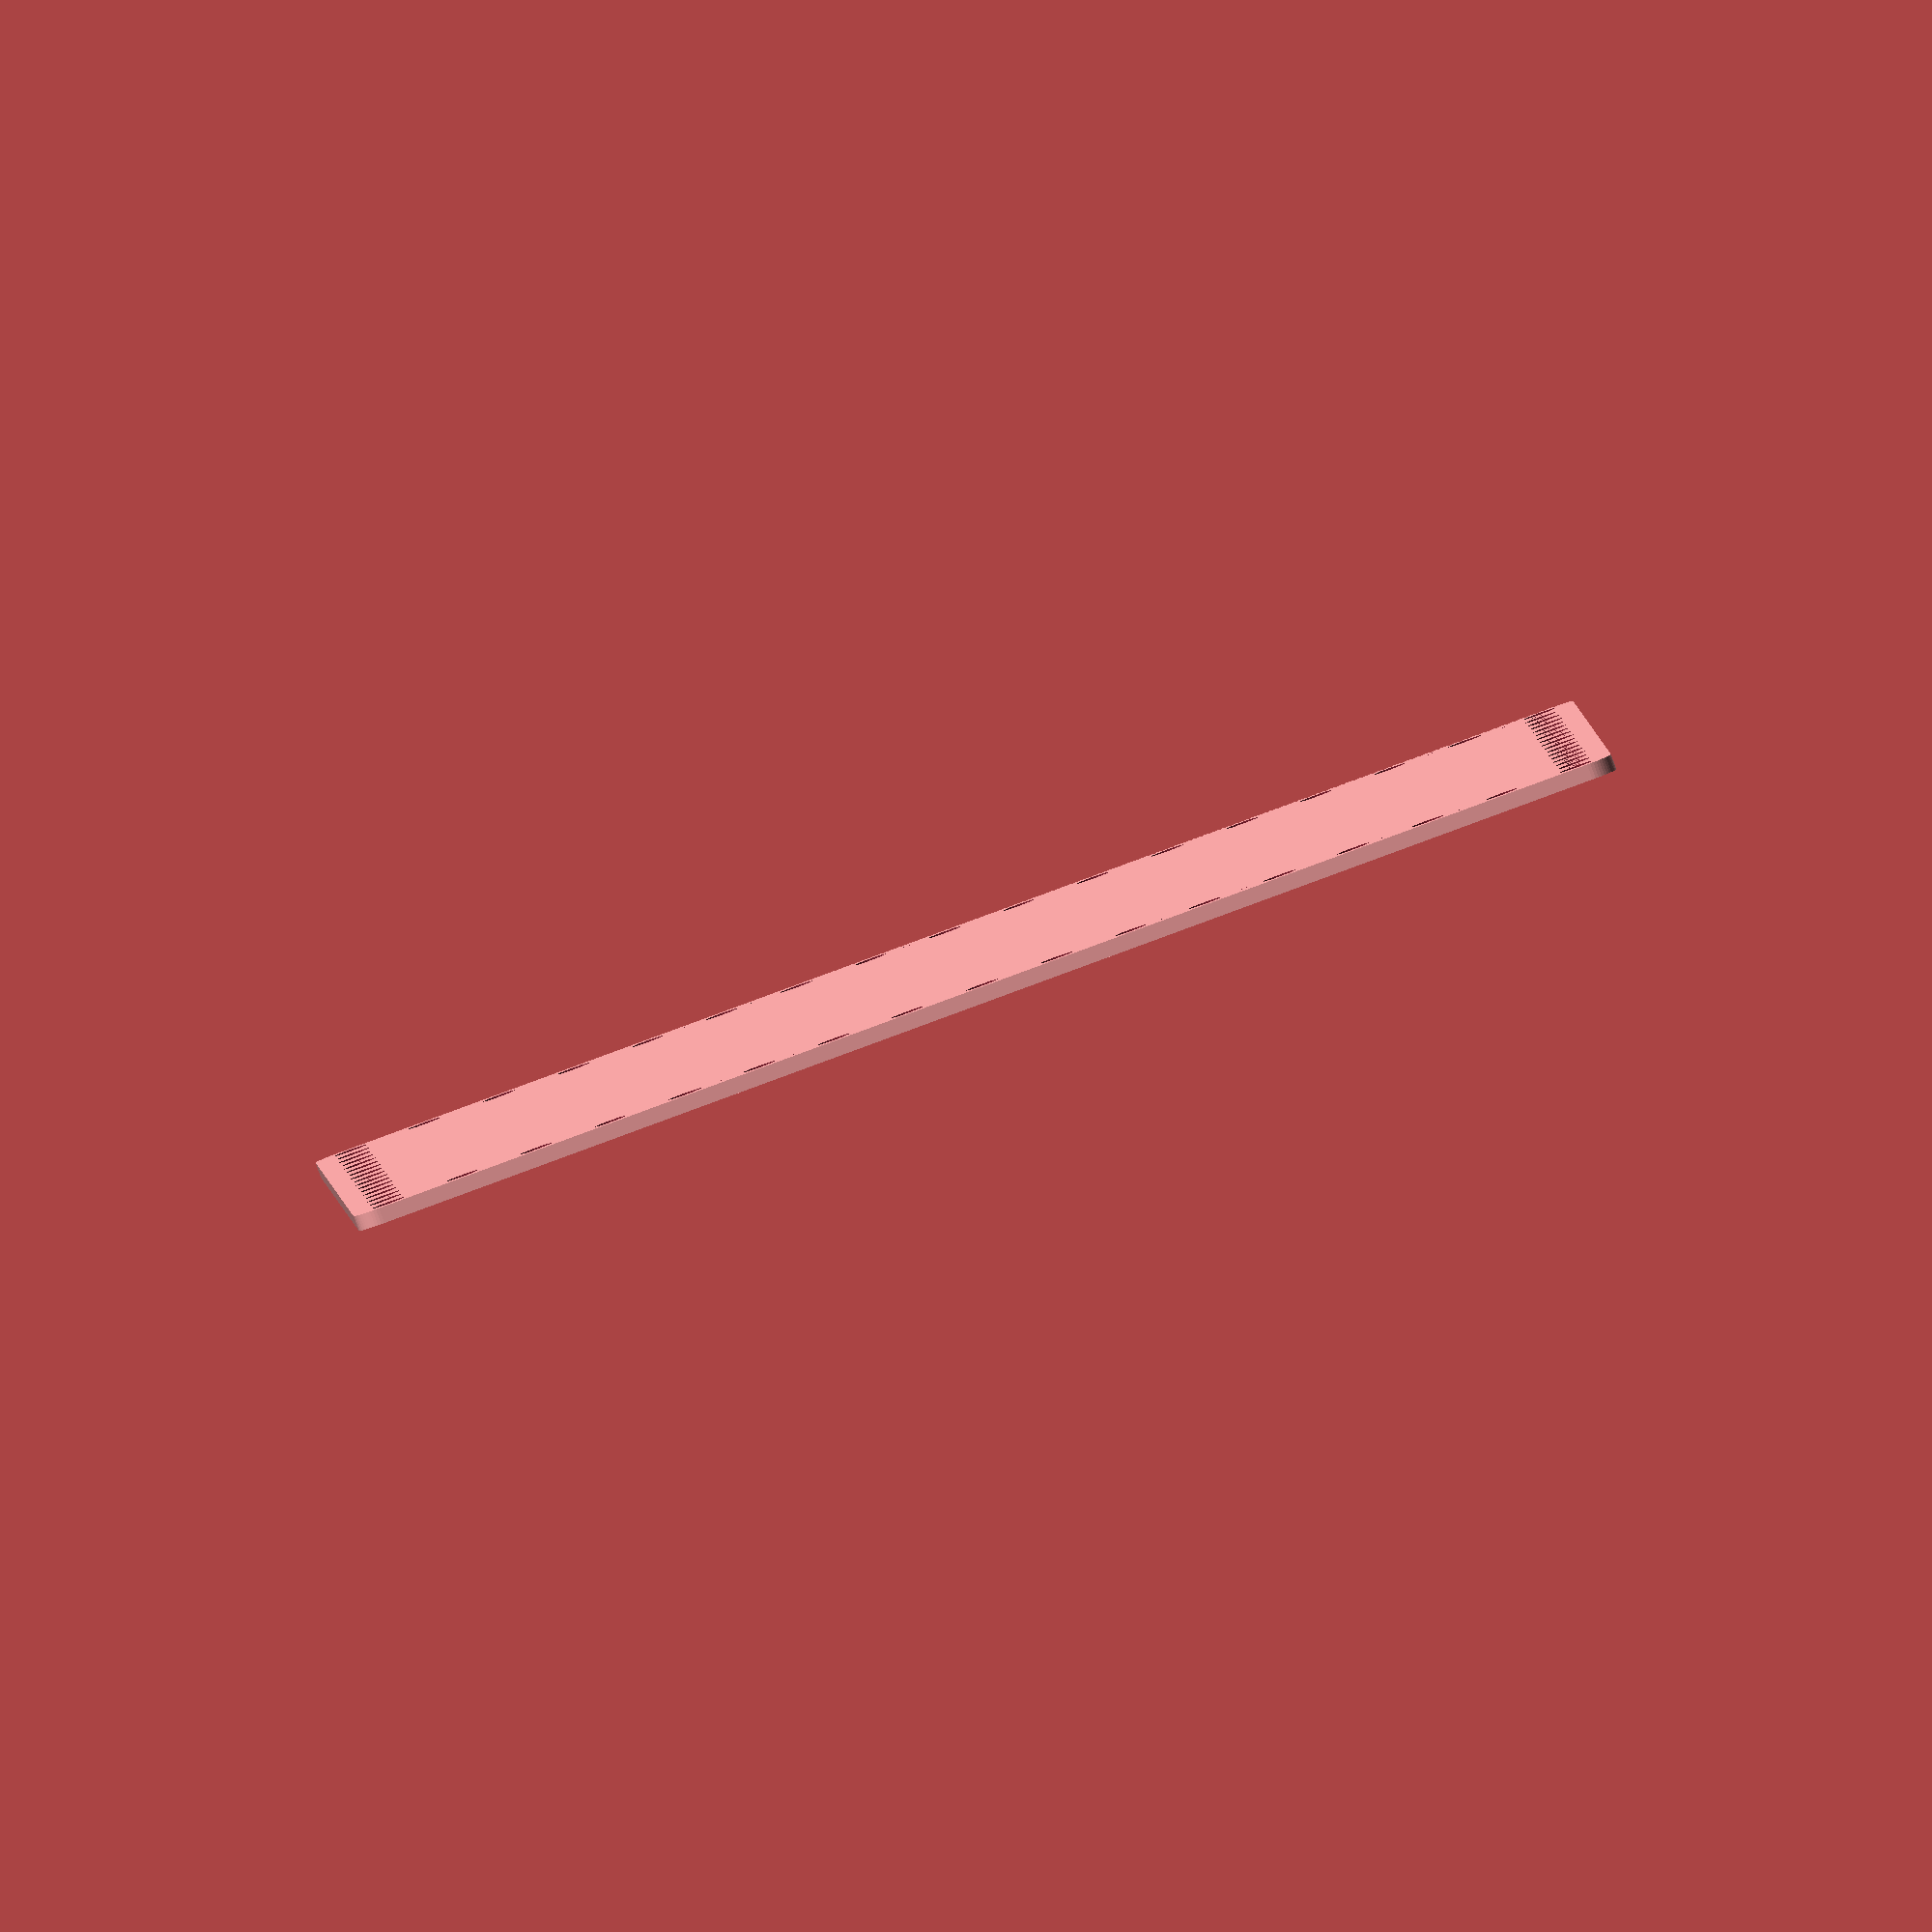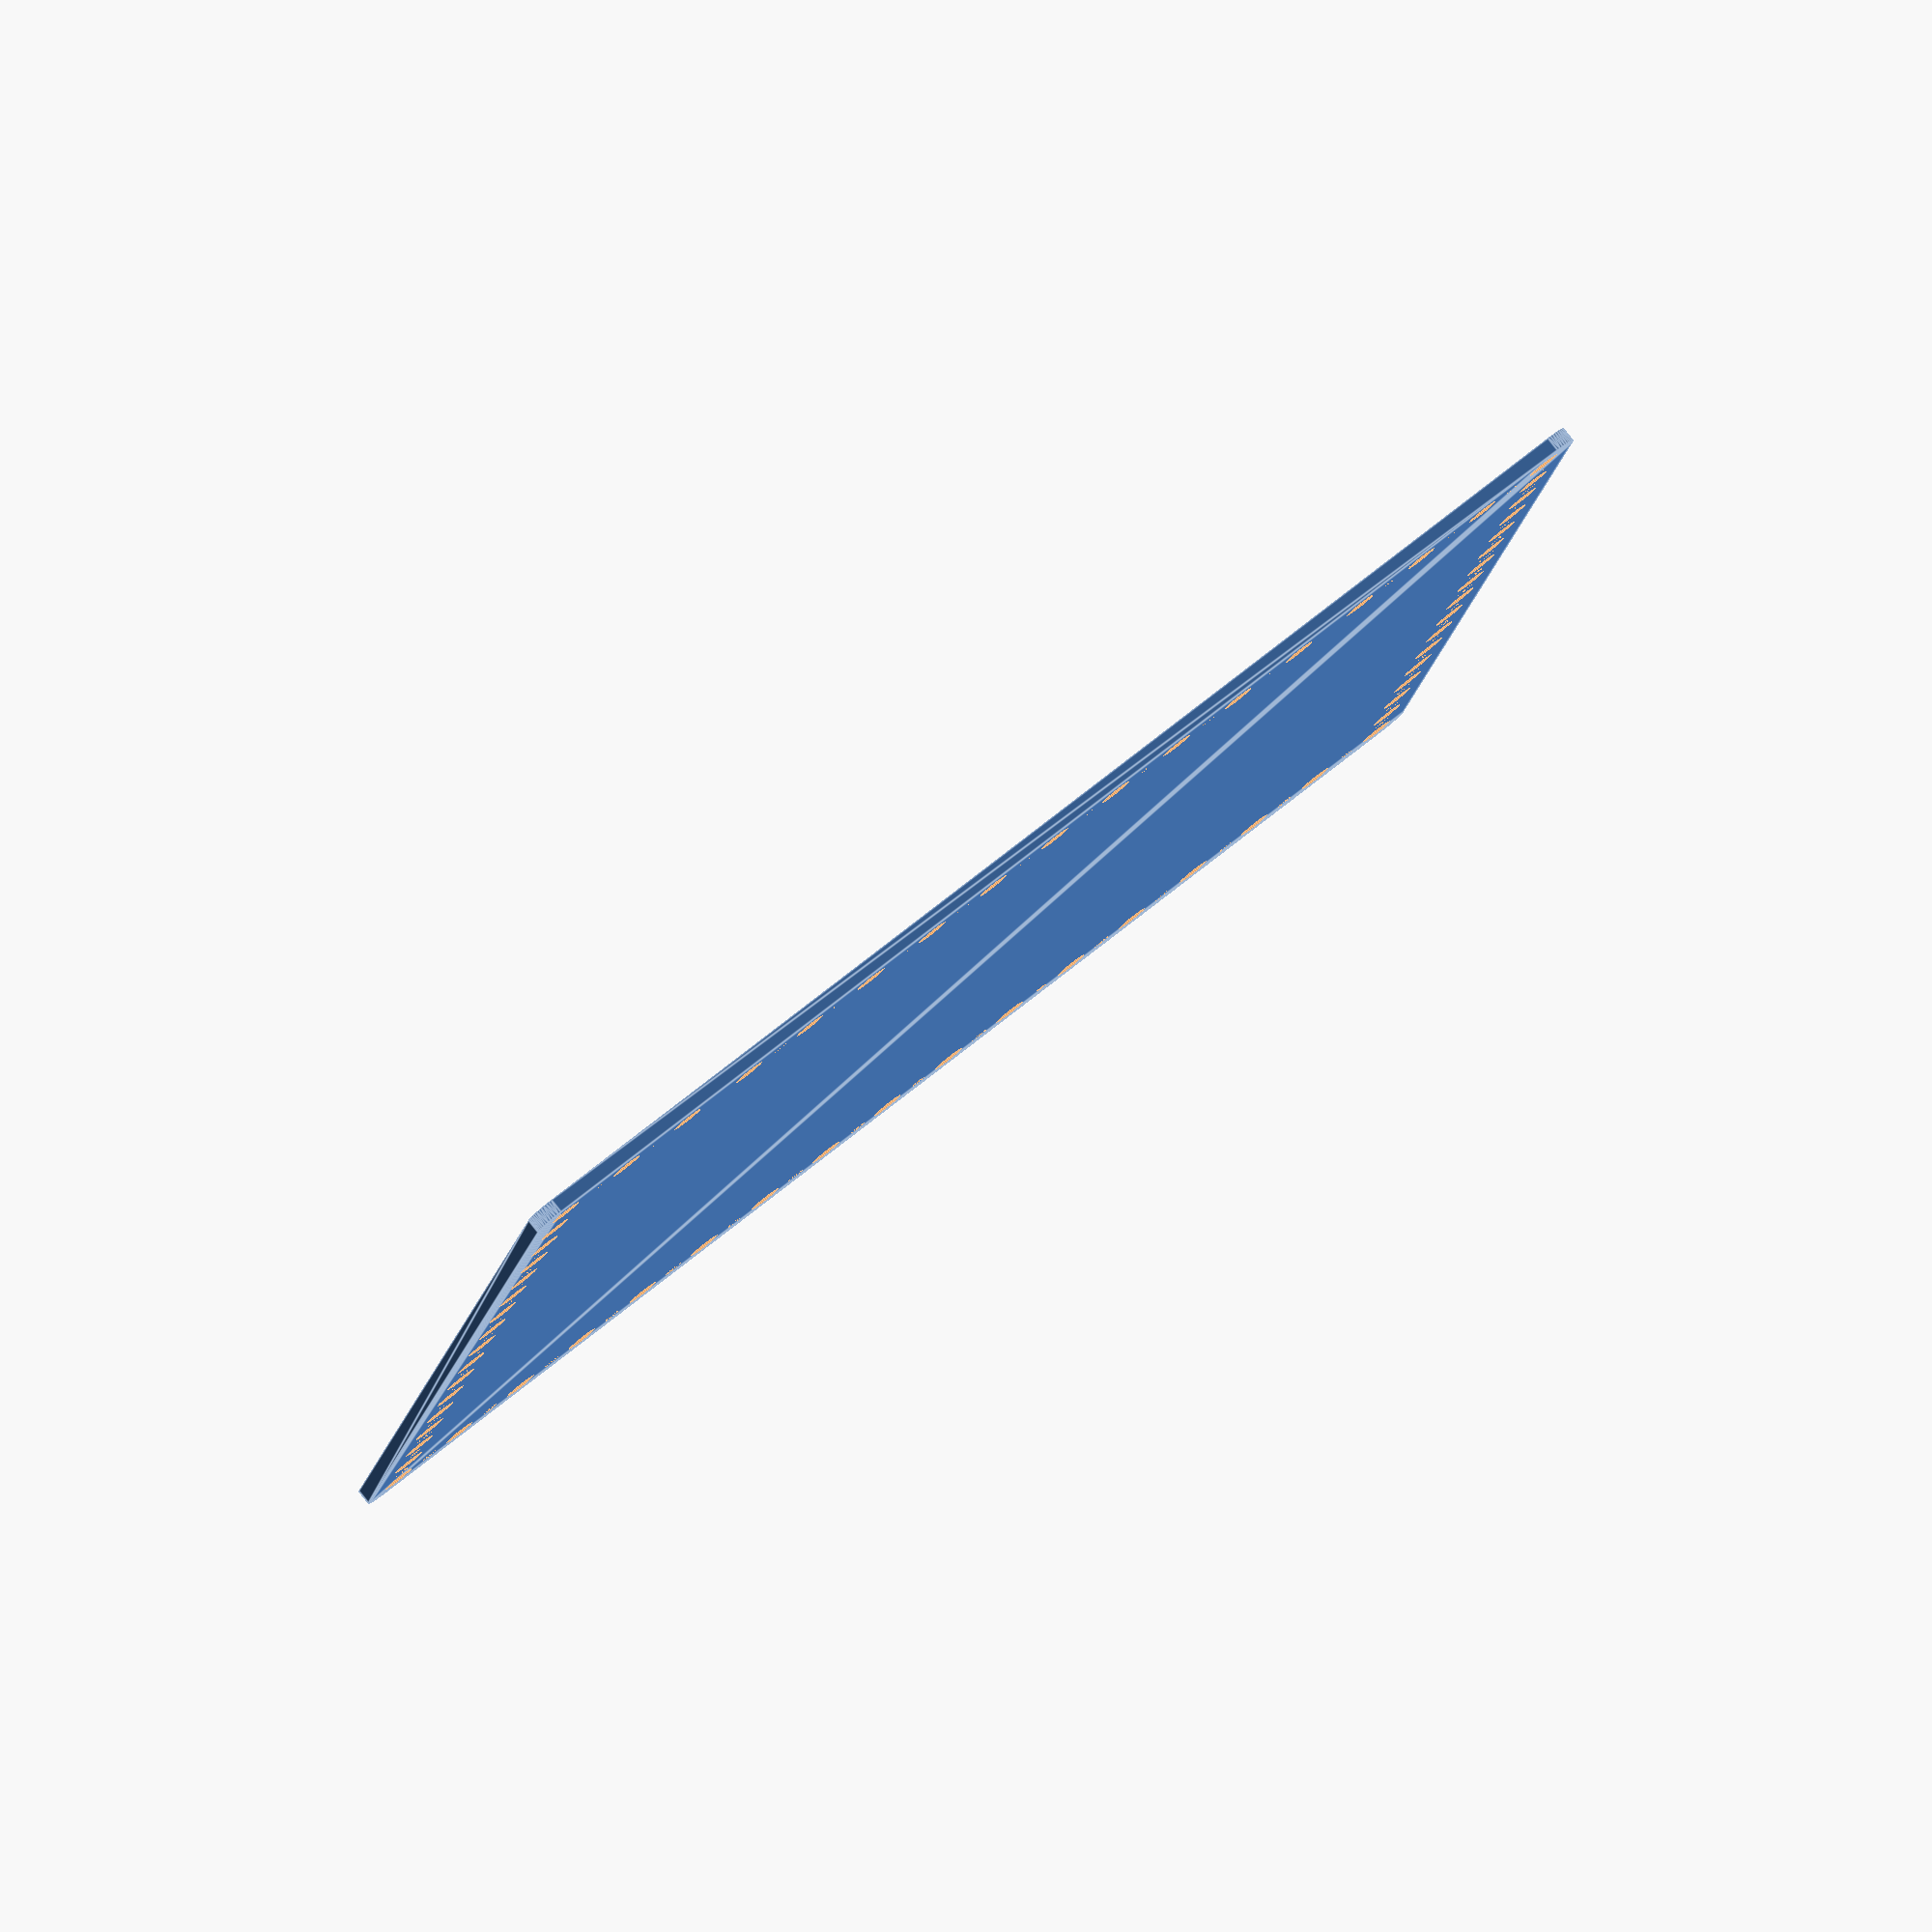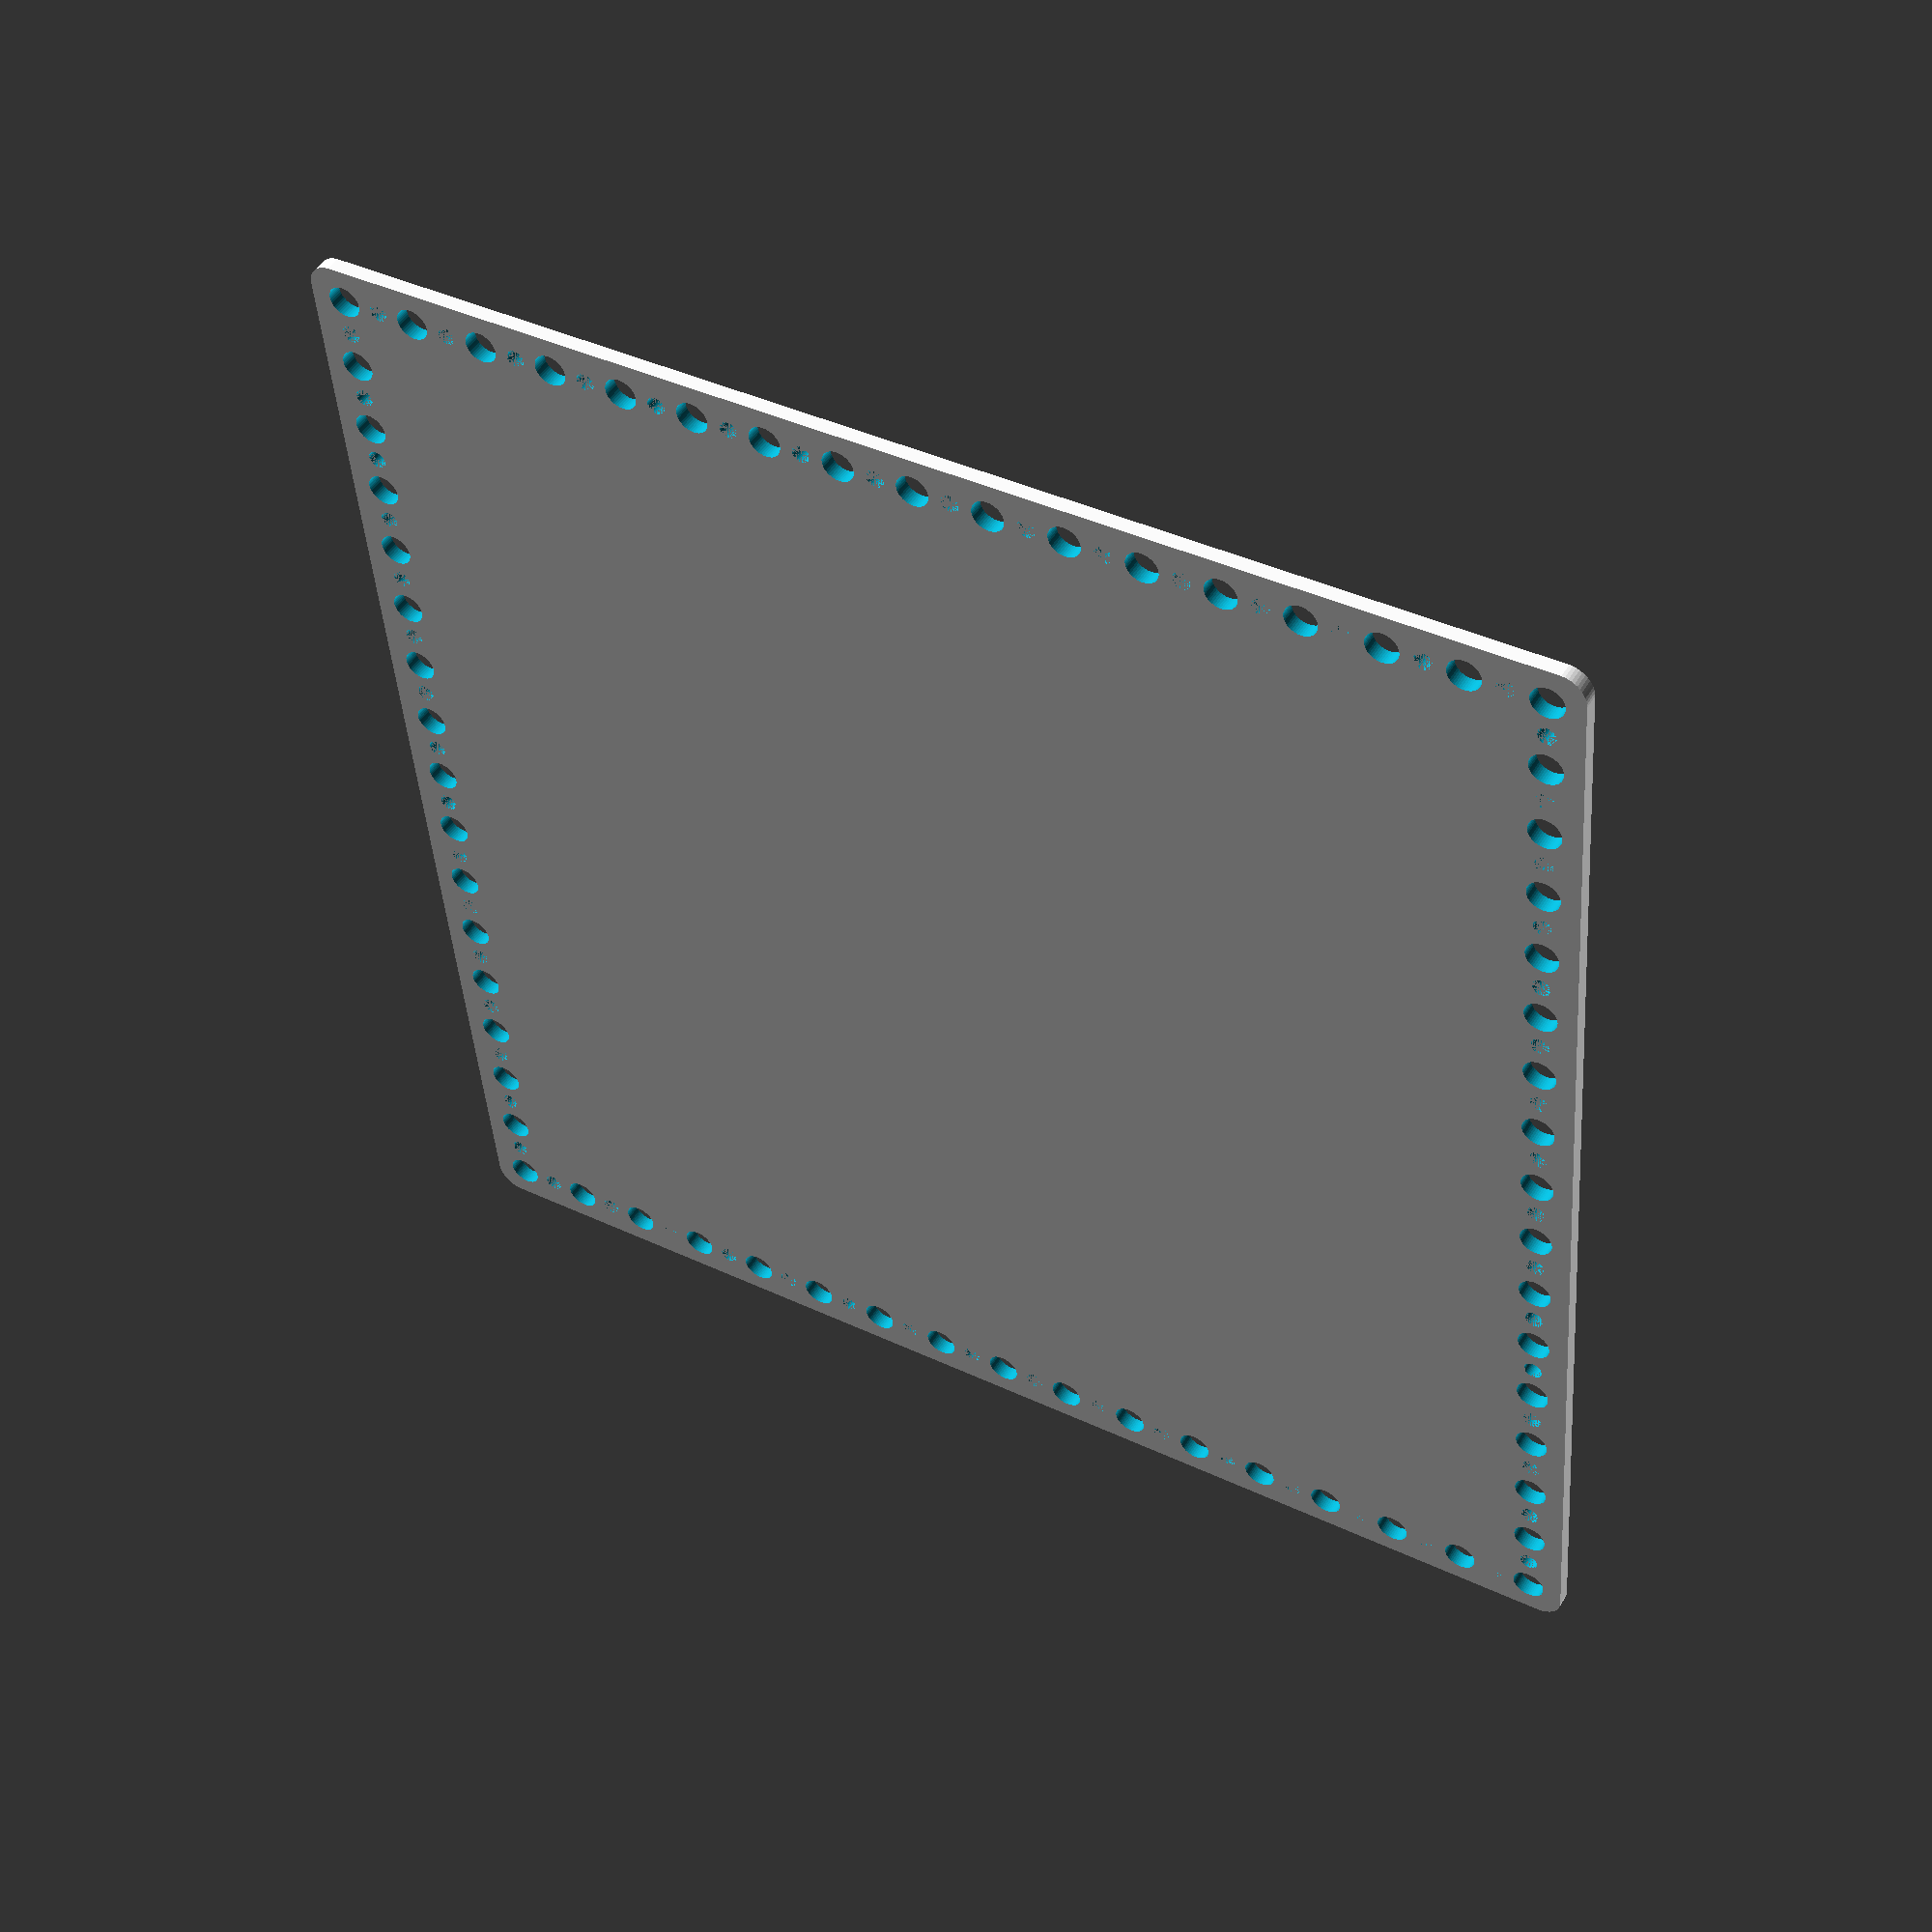
<openscad>
$fn = 50;


difference() {
	union() {
		hull() {
			translate(v = [-122.0000000000, 122.0000000000, 0]) {
				cylinder(h = 3, r = 5);
			}
			translate(v = [122.0000000000, 122.0000000000, 0]) {
				cylinder(h = 3, r = 5);
			}
			translate(v = [-122.0000000000, -122.0000000000, 0]) {
				cylinder(h = 3, r = 5);
			}
			translate(v = [122.0000000000, -122.0000000000, 0]) {
				cylinder(h = 3, r = 5);
			}
		}
	}
	union() {
		translate(v = [-120.0000000000, -120.0000000000, -100.0000000000]) {
			cylinder(h = 200, r = 3.2500000000);
		}
		translate(v = [-120.0000000000, -105.0000000000, -100.0000000000]) {
			cylinder(h = 200, r = 3.2500000000);
		}
		translate(v = [-120.0000000000, -90.0000000000, -100.0000000000]) {
			cylinder(h = 200, r = 3.2500000000);
		}
		translate(v = [-120.0000000000, -75.0000000000, -100.0000000000]) {
			cylinder(h = 200, r = 3.2500000000);
		}
		translate(v = [-120.0000000000, -60.0000000000, -100.0000000000]) {
			cylinder(h = 200, r = 3.2500000000);
		}
		translate(v = [-120.0000000000, -45.0000000000, -100.0000000000]) {
			cylinder(h = 200, r = 3.2500000000);
		}
		translate(v = [-120.0000000000, -30.0000000000, -100.0000000000]) {
			cylinder(h = 200, r = 3.2500000000);
		}
		translate(v = [-120.0000000000, -15.0000000000, -100.0000000000]) {
			cylinder(h = 200, r = 3.2500000000);
		}
		translate(v = [-120.0000000000, 0.0000000000, -100.0000000000]) {
			cylinder(h = 200, r = 3.2500000000);
		}
		translate(v = [-120.0000000000, 15.0000000000, -100.0000000000]) {
			cylinder(h = 200, r = 3.2500000000);
		}
		translate(v = [-120.0000000000, 30.0000000000, -100.0000000000]) {
			cylinder(h = 200, r = 3.2500000000);
		}
		translate(v = [-120.0000000000, 45.0000000000, -100.0000000000]) {
			cylinder(h = 200, r = 3.2500000000);
		}
		translate(v = [-120.0000000000, 60.0000000000, -100.0000000000]) {
			cylinder(h = 200, r = 3.2500000000);
		}
		translate(v = [-120.0000000000, 75.0000000000, -100.0000000000]) {
			cylinder(h = 200, r = 3.2500000000);
		}
		translate(v = [-120.0000000000, 90.0000000000, -100.0000000000]) {
			cylinder(h = 200, r = 3.2500000000);
		}
		translate(v = [-120.0000000000, 105.0000000000, -100.0000000000]) {
			cylinder(h = 200, r = 3.2500000000);
		}
		translate(v = [-120.0000000000, 120.0000000000, -100.0000000000]) {
			cylinder(h = 200, r = 3.2500000000);
		}
		translate(v = [-105.0000000000, -120.0000000000, -100.0000000000]) {
			cylinder(h = 200, r = 3.2500000000);
		}
		translate(v = [-105.0000000000, 120.0000000000, -100.0000000000]) {
			cylinder(h = 200, r = 3.2500000000);
		}
		translate(v = [-90.0000000000, -120.0000000000, -100.0000000000]) {
			cylinder(h = 200, r = 3.2500000000);
		}
		translate(v = [-90.0000000000, 120.0000000000, -100.0000000000]) {
			cylinder(h = 200, r = 3.2500000000);
		}
		translate(v = [-75.0000000000, -120.0000000000, -100.0000000000]) {
			cylinder(h = 200, r = 3.2500000000);
		}
		translate(v = [-75.0000000000, 120.0000000000, -100.0000000000]) {
			cylinder(h = 200, r = 3.2500000000);
		}
		translate(v = [-60.0000000000, -120.0000000000, -100.0000000000]) {
			cylinder(h = 200, r = 3.2500000000);
		}
		translate(v = [-60.0000000000, 120.0000000000, -100.0000000000]) {
			cylinder(h = 200, r = 3.2500000000);
		}
		translate(v = [-45.0000000000, -120.0000000000, -100.0000000000]) {
			cylinder(h = 200, r = 3.2500000000);
		}
		translate(v = [-45.0000000000, 120.0000000000, -100.0000000000]) {
			cylinder(h = 200, r = 3.2500000000);
		}
		translate(v = [-30.0000000000, -120.0000000000, -100.0000000000]) {
			cylinder(h = 200, r = 3.2500000000);
		}
		translate(v = [-30.0000000000, 120.0000000000, -100.0000000000]) {
			cylinder(h = 200, r = 3.2500000000);
		}
		translate(v = [-15.0000000000, -120.0000000000, -100.0000000000]) {
			cylinder(h = 200, r = 3.2500000000);
		}
		translate(v = [-15.0000000000, 120.0000000000, -100.0000000000]) {
			cylinder(h = 200, r = 3.2500000000);
		}
		translate(v = [0.0000000000, -120.0000000000, -100.0000000000]) {
			cylinder(h = 200, r = 3.2500000000);
		}
		translate(v = [0.0000000000, 120.0000000000, -100.0000000000]) {
			cylinder(h = 200, r = 3.2500000000);
		}
		translate(v = [15.0000000000, -120.0000000000, -100.0000000000]) {
			cylinder(h = 200, r = 3.2500000000);
		}
		translate(v = [15.0000000000, 120.0000000000, -100.0000000000]) {
			cylinder(h = 200, r = 3.2500000000);
		}
		translate(v = [30.0000000000, -120.0000000000, -100.0000000000]) {
			cylinder(h = 200, r = 3.2500000000);
		}
		translate(v = [30.0000000000, 120.0000000000, -100.0000000000]) {
			cylinder(h = 200, r = 3.2500000000);
		}
		translate(v = [45.0000000000, -120.0000000000, -100.0000000000]) {
			cylinder(h = 200, r = 3.2500000000);
		}
		translate(v = [45.0000000000, 120.0000000000, -100.0000000000]) {
			cylinder(h = 200, r = 3.2500000000);
		}
		translate(v = [60.0000000000, -120.0000000000, -100.0000000000]) {
			cylinder(h = 200, r = 3.2500000000);
		}
		translate(v = [60.0000000000, 120.0000000000, -100.0000000000]) {
			cylinder(h = 200, r = 3.2500000000);
		}
		translate(v = [75.0000000000, -120.0000000000, -100.0000000000]) {
			cylinder(h = 200, r = 3.2500000000);
		}
		translate(v = [75.0000000000, 120.0000000000, -100.0000000000]) {
			cylinder(h = 200, r = 3.2500000000);
		}
		translate(v = [90.0000000000, -120.0000000000, -100.0000000000]) {
			cylinder(h = 200, r = 3.2500000000);
		}
		translate(v = [90.0000000000, 120.0000000000, -100.0000000000]) {
			cylinder(h = 200, r = 3.2500000000);
		}
		translate(v = [105.0000000000, -120.0000000000, -100.0000000000]) {
			cylinder(h = 200, r = 3.2500000000);
		}
		translate(v = [105.0000000000, 120.0000000000, -100.0000000000]) {
			cylinder(h = 200, r = 3.2500000000);
		}
		translate(v = [120.0000000000, -120.0000000000, -100.0000000000]) {
			cylinder(h = 200, r = 3.2500000000);
		}
		translate(v = [120.0000000000, -105.0000000000, -100.0000000000]) {
			cylinder(h = 200, r = 3.2500000000);
		}
		translate(v = [120.0000000000, -90.0000000000, -100.0000000000]) {
			cylinder(h = 200, r = 3.2500000000);
		}
		translate(v = [120.0000000000, -75.0000000000, -100.0000000000]) {
			cylinder(h = 200, r = 3.2500000000);
		}
		translate(v = [120.0000000000, -60.0000000000, -100.0000000000]) {
			cylinder(h = 200, r = 3.2500000000);
		}
		translate(v = [120.0000000000, -45.0000000000, -100.0000000000]) {
			cylinder(h = 200, r = 3.2500000000);
		}
		translate(v = [120.0000000000, -30.0000000000, -100.0000000000]) {
			cylinder(h = 200, r = 3.2500000000);
		}
		translate(v = [120.0000000000, -15.0000000000, -100.0000000000]) {
			cylinder(h = 200, r = 3.2500000000);
		}
		translate(v = [120.0000000000, 0.0000000000, -100.0000000000]) {
			cylinder(h = 200, r = 3.2500000000);
		}
		translate(v = [120.0000000000, 15.0000000000, -100.0000000000]) {
			cylinder(h = 200, r = 3.2500000000);
		}
		translate(v = [120.0000000000, 30.0000000000, -100.0000000000]) {
			cylinder(h = 200, r = 3.2500000000);
		}
		translate(v = [120.0000000000, 45.0000000000, -100.0000000000]) {
			cylinder(h = 200, r = 3.2500000000);
		}
		translate(v = [120.0000000000, 60.0000000000, -100.0000000000]) {
			cylinder(h = 200, r = 3.2500000000);
		}
		translate(v = [120.0000000000, 75.0000000000, -100.0000000000]) {
			cylinder(h = 200, r = 3.2500000000);
		}
		translate(v = [120.0000000000, 90.0000000000, -100.0000000000]) {
			cylinder(h = 200, r = 3.2500000000);
		}
		translate(v = [120.0000000000, 105.0000000000, -100.0000000000]) {
			cylinder(h = 200, r = 3.2500000000);
		}
		translate(v = [120.0000000000, 120.0000000000, -100.0000000000]) {
			cylinder(h = 200, r = 3.2500000000);
		}
		translate(v = [-120.0000000000, -120.0000000000, 0]) {
			cylinder(h = 3, r = 1.8000000000);
		}
		translate(v = [-120.0000000000, -112.5000000000, 0]) {
			cylinder(h = 3, r = 1.8000000000);
		}
		translate(v = [-120.0000000000, -105.0000000000, 0]) {
			cylinder(h = 3, r = 1.8000000000);
		}
		translate(v = [-120.0000000000, -97.5000000000, 0]) {
			cylinder(h = 3, r = 1.8000000000);
		}
		translate(v = [-120.0000000000, -90.0000000000, 0]) {
			cylinder(h = 3, r = 1.8000000000);
		}
		translate(v = [-120.0000000000, -82.5000000000, 0]) {
			cylinder(h = 3, r = 1.8000000000);
		}
		translate(v = [-120.0000000000, -75.0000000000, 0]) {
			cylinder(h = 3, r = 1.8000000000);
		}
		translate(v = [-120.0000000000, -67.5000000000, 0]) {
			cylinder(h = 3, r = 1.8000000000);
		}
		translate(v = [-120.0000000000, -60.0000000000, 0]) {
			cylinder(h = 3, r = 1.8000000000);
		}
		translate(v = [-120.0000000000, -52.5000000000, 0]) {
			cylinder(h = 3, r = 1.8000000000);
		}
		translate(v = [-120.0000000000, -45.0000000000, 0]) {
			cylinder(h = 3, r = 1.8000000000);
		}
		translate(v = [-120.0000000000, -37.5000000000, 0]) {
			cylinder(h = 3, r = 1.8000000000);
		}
		translate(v = [-120.0000000000, -30.0000000000, 0]) {
			cylinder(h = 3, r = 1.8000000000);
		}
		translate(v = [-120.0000000000, -22.5000000000, 0]) {
			cylinder(h = 3, r = 1.8000000000);
		}
		translate(v = [-120.0000000000, -15.0000000000, 0]) {
			cylinder(h = 3, r = 1.8000000000);
		}
		translate(v = [-120.0000000000, -7.5000000000, 0]) {
			cylinder(h = 3, r = 1.8000000000);
		}
		translate(v = [-120.0000000000, 0.0000000000, 0]) {
			cylinder(h = 3, r = 1.8000000000);
		}
		translate(v = [-120.0000000000, 7.5000000000, 0]) {
			cylinder(h = 3, r = 1.8000000000);
		}
		translate(v = [-120.0000000000, 15.0000000000, 0]) {
			cylinder(h = 3, r = 1.8000000000);
		}
		translate(v = [-120.0000000000, 22.5000000000, 0]) {
			cylinder(h = 3, r = 1.8000000000);
		}
		translate(v = [-120.0000000000, 30.0000000000, 0]) {
			cylinder(h = 3, r = 1.8000000000);
		}
		translate(v = [-120.0000000000, 37.5000000000, 0]) {
			cylinder(h = 3, r = 1.8000000000);
		}
		translate(v = [-120.0000000000, 45.0000000000, 0]) {
			cylinder(h = 3, r = 1.8000000000);
		}
		translate(v = [-120.0000000000, 52.5000000000, 0]) {
			cylinder(h = 3, r = 1.8000000000);
		}
		translate(v = [-120.0000000000, 60.0000000000, 0]) {
			cylinder(h = 3, r = 1.8000000000);
		}
		translate(v = [-120.0000000000, 67.5000000000, 0]) {
			cylinder(h = 3, r = 1.8000000000);
		}
		translate(v = [-120.0000000000, 75.0000000000, 0]) {
			cylinder(h = 3, r = 1.8000000000);
		}
		translate(v = [-120.0000000000, 82.5000000000, 0]) {
			cylinder(h = 3, r = 1.8000000000);
		}
		translate(v = [-120.0000000000, 90.0000000000, 0]) {
			cylinder(h = 3, r = 1.8000000000);
		}
		translate(v = [-120.0000000000, 97.5000000000, 0]) {
			cylinder(h = 3, r = 1.8000000000);
		}
		translate(v = [-120.0000000000, 105.0000000000, 0]) {
			cylinder(h = 3, r = 1.8000000000);
		}
		translate(v = [-120.0000000000, 112.5000000000, 0]) {
			cylinder(h = 3, r = 1.8000000000);
		}
		translate(v = [-120.0000000000, 120.0000000000, 0]) {
			cylinder(h = 3, r = 1.8000000000);
		}
		translate(v = [-112.5000000000, -120.0000000000, 0]) {
			cylinder(h = 3, r = 1.8000000000);
		}
		translate(v = [-112.5000000000, 120.0000000000, 0]) {
			cylinder(h = 3, r = 1.8000000000);
		}
		translate(v = [-105.0000000000, -120.0000000000, 0]) {
			cylinder(h = 3, r = 1.8000000000);
		}
		translate(v = [-105.0000000000, 120.0000000000, 0]) {
			cylinder(h = 3, r = 1.8000000000);
		}
		translate(v = [-97.5000000000, -120.0000000000, 0]) {
			cylinder(h = 3, r = 1.8000000000);
		}
		translate(v = [-97.5000000000, 120.0000000000, 0]) {
			cylinder(h = 3, r = 1.8000000000);
		}
		translate(v = [-90.0000000000, -120.0000000000, 0]) {
			cylinder(h = 3, r = 1.8000000000);
		}
		translate(v = [-90.0000000000, 120.0000000000, 0]) {
			cylinder(h = 3, r = 1.8000000000);
		}
		translate(v = [-82.5000000000, -120.0000000000, 0]) {
			cylinder(h = 3, r = 1.8000000000);
		}
		translate(v = [-82.5000000000, 120.0000000000, 0]) {
			cylinder(h = 3, r = 1.8000000000);
		}
		translate(v = [-75.0000000000, -120.0000000000, 0]) {
			cylinder(h = 3, r = 1.8000000000);
		}
		translate(v = [-75.0000000000, 120.0000000000, 0]) {
			cylinder(h = 3, r = 1.8000000000);
		}
		translate(v = [-67.5000000000, -120.0000000000, 0]) {
			cylinder(h = 3, r = 1.8000000000);
		}
		translate(v = [-67.5000000000, 120.0000000000, 0]) {
			cylinder(h = 3, r = 1.8000000000);
		}
		translate(v = [-60.0000000000, -120.0000000000, 0]) {
			cylinder(h = 3, r = 1.8000000000);
		}
		translate(v = [-60.0000000000, 120.0000000000, 0]) {
			cylinder(h = 3, r = 1.8000000000);
		}
		translate(v = [-52.5000000000, -120.0000000000, 0]) {
			cylinder(h = 3, r = 1.8000000000);
		}
		translate(v = [-52.5000000000, 120.0000000000, 0]) {
			cylinder(h = 3, r = 1.8000000000);
		}
		translate(v = [-45.0000000000, -120.0000000000, 0]) {
			cylinder(h = 3, r = 1.8000000000);
		}
		translate(v = [-45.0000000000, 120.0000000000, 0]) {
			cylinder(h = 3, r = 1.8000000000);
		}
		translate(v = [-37.5000000000, -120.0000000000, 0]) {
			cylinder(h = 3, r = 1.8000000000);
		}
		translate(v = [-37.5000000000, 120.0000000000, 0]) {
			cylinder(h = 3, r = 1.8000000000);
		}
		translate(v = [-30.0000000000, -120.0000000000, 0]) {
			cylinder(h = 3, r = 1.8000000000);
		}
		translate(v = [-30.0000000000, 120.0000000000, 0]) {
			cylinder(h = 3, r = 1.8000000000);
		}
		translate(v = [-22.5000000000, -120.0000000000, 0]) {
			cylinder(h = 3, r = 1.8000000000);
		}
		translate(v = [-22.5000000000, 120.0000000000, 0]) {
			cylinder(h = 3, r = 1.8000000000);
		}
		translate(v = [-15.0000000000, -120.0000000000, 0]) {
			cylinder(h = 3, r = 1.8000000000);
		}
		translate(v = [-15.0000000000, 120.0000000000, 0]) {
			cylinder(h = 3, r = 1.8000000000);
		}
		translate(v = [-7.5000000000, -120.0000000000, 0]) {
			cylinder(h = 3, r = 1.8000000000);
		}
		translate(v = [-7.5000000000, 120.0000000000, 0]) {
			cylinder(h = 3, r = 1.8000000000);
		}
		translate(v = [0.0000000000, -120.0000000000, 0]) {
			cylinder(h = 3, r = 1.8000000000);
		}
		translate(v = [0.0000000000, 120.0000000000, 0]) {
			cylinder(h = 3, r = 1.8000000000);
		}
		translate(v = [7.5000000000, -120.0000000000, 0]) {
			cylinder(h = 3, r = 1.8000000000);
		}
		translate(v = [7.5000000000, 120.0000000000, 0]) {
			cylinder(h = 3, r = 1.8000000000);
		}
		translate(v = [15.0000000000, -120.0000000000, 0]) {
			cylinder(h = 3, r = 1.8000000000);
		}
		translate(v = [15.0000000000, 120.0000000000, 0]) {
			cylinder(h = 3, r = 1.8000000000);
		}
		translate(v = [22.5000000000, -120.0000000000, 0]) {
			cylinder(h = 3, r = 1.8000000000);
		}
		translate(v = [22.5000000000, 120.0000000000, 0]) {
			cylinder(h = 3, r = 1.8000000000);
		}
		translate(v = [30.0000000000, -120.0000000000, 0]) {
			cylinder(h = 3, r = 1.8000000000);
		}
		translate(v = [30.0000000000, 120.0000000000, 0]) {
			cylinder(h = 3, r = 1.8000000000);
		}
		translate(v = [37.5000000000, -120.0000000000, 0]) {
			cylinder(h = 3, r = 1.8000000000);
		}
		translate(v = [37.5000000000, 120.0000000000, 0]) {
			cylinder(h = 3, r = 1.8000000000);
		}
		translate(v = [45.0000000000, -120.0000000000, 0]) {
			cylinder(h = 3, r = 1.8000000000);
		}
		translate(v = [45.0000000000, 120.0000000000, 0]) {
			cylinder(h = 3, r = 1.8000000000);
		}
		translate(v = [52.5000000000, -120.0000000000, 0]) {
			cylinder(h = 3, r = 1.8000000000);
		}
		translate(v = [52.5000000000, 120.0000000000, 0]) {
			cylinder(h = 3, r = 1.8000000000);
		}
		translate(v = [60.0000000000, -120.0000000000, 0]) {
			cylinder(h = 3, r = 1.8000000000);
		}
		translate(v = [60.0000000000, 120.0000000000, 0]) {
			cylinder(h = 3, r = 1.8000000000);
		}
		translate(v = [67.5000000000, -120.0000000000, 0]) {
			cylinder(h = 3, r = 1.8000000000);
		}
		translate(v = [67.5000000000, 120.0000000000, 0]) {
			cylinder(h = 3, r = 1.8000000000);
		}
		translate(v = [75.0000000000, -120.0000000000, 0]) {
			cylinder(h = 3, r = 1.8000000000);
		}
		translate(v = [75.0000000000, 120.0000000000, 0]) {
			cylinder(h = 3, r = 1.8000000000);
		}
		translate(v = [82.5000000000, -120.0000000000, 0]) {
			cylinder(h = 3, r = 1.8000000000);
		}
		translate(v = [82.5000000000, 120.0000000000, 0]) {
			cylinder(h = 3, r = 1.8000000000);
		}
		translate(v = [90.0000000000, -120.0000000000, 0]) {
			cylinder(h = 3, r = 1.8000000000);
		}
		translate(v = [90.0000000000, 120.0000000000, 0]) {
			cylinder(h = 3, r = 1.8000000000);
		}
		translate(v = [97.5000000000, -120.0000000000, 0]) {
			cylinder(h = 3, r = 1.8000000000);
		}
		translate(v = [97.5000000000, 120.0000000000, 0]) {
			cylinder(h = 3, r = 1.8000000000);
		}
		translate(v = [105.0000000000, -120.0000000000, 0]) {
			cylinder(h = 3, r = 1.8000000000);
		}
		translate(v = [105.0000000000, 120.0000000000, 0]) {
			cylinder(h = 3, r = 1.8000000000);
		}
		translate(v = [112.5000000000, -120.0000000000, 0]) {
			cylinder(h = 3, r = 1.8000000000);
		}
		translate(v = [112.5000000000, 120.0000000000, 0]) {
			cylinder(h = 3, r = 1.8000000000);
		}
		translate(v = [120.0000000000, -120.0000000000, 0]) {
			cylinder(h = 3, r = 1.8000000000);
		}
		translate(v = [120.0000000000, -112.5000000000, 0]) {
			cylinder(h = 3, r = 1.8000000000);
		}
		translate(v = [120.0000000000, -105.0000000000, 0]) {
			cylinder(h = 3, r = 1.8000000000);
		}
		translate(v = [120.0000000000, -97.5000000000, 0]) {
			cylinder(h = 3, r = 1.8000000000);
		}
		translate(v = [120.0000000000, -90.0000000000, 0]) {
			cylinder(h = 3, r = 1.8000000000);
		}
		translate(v = [120.0000000000, -82.5000000000, 0]) {
			cylinder(h = 3, r = 1.8000000000);
		}
		translate(v = [120.0000000000, -75.0000000000, 0]) {
			cylinder(h = 3, r = 1.8000000000);
		}
		translate(v = [120.0000000000, -67.5000000000, 0]) {
			cylinder(h = 3, r = 1.8000000000);
		}
		translate(v = [120.0000000000, -60.0000000000, 0]) {
			cylinder(h = 3, r = 1.8000000000);
		}
		translate(v = [120.0000000000, -52.5000000000, 0]) {
			cylinder(h = 3, r = 1.8000000000);
		}
		translate(v = [120.0000000000, -45.0000000000, 0]) {
			cylinder(h = 3, r = 1.8000000000);
		}
		translate(v = [120.0000000000, -37.5000000000, 0]) {
			cylinder(h = 3, r = 1.8000000000);
		}
		translate(v = [120.0000000000, -30.0000000000, 0]) {
			cylinder(h = 3, r = 1.8000000000);
		}
		translate(v = [120.0000000000, -22.5000000000, 0]) {
			cylinder(h = 3, r = 1.8000000000);
		}
		translate(v = [120.0000000000, -15.0000000000, 0]) {
			cylinder(h = 3, r = 1.8000000000);
		}
		translate(v = [120.0000000000, -7.5000000000, 0]) {
			cylinder(h = 3, r = 1.8000000000);
		}
		translate(v = [120.0000000000, 0.0000000000, 0]) {
			cylinder(h = 3, r = 1.8000000000);
		}
		translate(v = [120.0000000000, 7.5000000000, 0]) {
			cylinder(h = 3, r = 1.8000000000);
		}
		translate(v = [120.0000000000, 15.0000000000, 0]) {
			cylinder(h = 3, r = 1.8000000000);
		}
		translate(v = [120.0000000000, 22.5000000000, 0]) {
			cylinder(h = 3, r = 1.8000000000);
		}
		translate(v = [120.0000000000, 30.0000000000, 0]) {
			cylinder(h = 3, r = 1.8000000000);
		}
		translate(v = [120.0000000000, 37.5000000000, 0]) {
			cylinder(h = 3, r = 1.8000000000);
		}
		translate(v = [120.0000000000, 45.0000000000, 0]) {
			cylinder(h = 3, r = 1.8000000000);
		}
		translate(v = [120.0000000000, 52.5000000000, 0]) {
			cylinder(h = 3, r = 1.8000000000);
		}
		translate(v = [120.0000000000, 60.0000000000, 0]) {
			cylinder(h = 3, r = 1.8000000000);
		}
		translate(v = [120.0000000000, 67.5000000000, 0]) {
			cylinder(h = 3, r = 1.8000000000);
		}
		translate(v = [120.0000000000, 75.0000000000, 0]) {
			cylinder(h = 3, r = 1.8000000000);
		}
		translate(v = [120.0000000000, 82.5000000000, 0]) {
			cylinder(h = 3, r = 1.8000000000);
		}
		translate(v = [120.0000000000, 90.0000000000, 0]) {
			cylinder(h = 3, r = 1.8000000000);
		}
		translate(v = [120.0000000000, 97.5000000000, 0]) {
			cylinder(h = 3, r = 1.8000000000);
		}
		translate(v = [120.0000000000, 105.0000000000, 0]) {
			cylinder(h = 3, r = 1.8000000000);
		}
		translate(v = [120.0000000000, 112.5000000000, 0]) {
			cylinder(h = 3, r = 1.8000000000);
		}
		translate(v = [120.0000000000, 120.0000000000, 0]) {
			cylinder(h = 3, r = 1.8000000000);
		}
		translate(v = [-120.0000000000, -120.0000000000, 0]) {
			cylinder(h = 3, r = 1.8000000000);
		}
		translate(v = [-120.0000000000, -112.5000000000, 0]) {
			cylinder(h = 3, r = 1.8000000000);
		}
		translate(v = [-120.0000000000, -105.0000000000, 0]) {
			cylinder(h = 3, r = 1.8000000000);
		}
		translate(v = [-120.0000000000, -97.5000000000, 0]) {
			cylinder(h = 3, r = 1.8000000000);
		}
		translate(v = [-120.0000000000, -90.0000000000, 0]) {
			cylinder(h = 3, r = 1.8000000000);
		}
		translate(v = [-120.0000000000, -82.5000000000, 0]) {
			cylinder(h = 3, r = 1.8000000000);
		}
		translate(v = [-120.0000000000, -75.0000000000, 0]) {
			cylinder(h = 3, r = 1.8000000000);
		}
		translate(v = [-120.0000000000, -67.5000000000, 0]) {
			cylinder(h = 3, r = 1.8000000000);
		}
		translate(v = [-120.0000000000, -60.0000000000, 0]) {
			cylinder(h = 3, r = 1.8000000000);
		}
		translate(v = [-120.0000000000, -52.5000000000, 0]) {
			cylinder(h = 3, r = 1.8000000000);
		}
		translate(v = [-120.0000000000, -45.0000000000, 0]) {
			cylinder(h = 3, r = 1.8000000000);
		}
		translate(v = [-120.0000000000, -37.5000000000, 0]) {
			cylinder(h = 3, r = 1.8000000000);
		}
		translate(v = [-120.0000000000, -30.0000000000, 0]) {
			cylinder(h = 3, r = 1.8000000000);
		}
		translate(v = [-120.0000000000, -22.5000000000, 0]) {
			cylinder(h = 3, r = 1.8000000000);
		}
		translate(v = [-120.0000000000, -15.0000000000, 0]) {
			cylinder(h = 3, r = 1.8000000000);
		}
		translate(v = [-120.0000000000, -7.5000000000, 0]) {
			cylinder(h = 3, r = 1.8000000000);
		}
		translate(v = [-120.0000000000, 0.0000000000, 0]) {
			cylinder(h = 3, r = 1.8000000000);
		}
		translate(v = [-120.0000000000, 7.5000000000, 0]) {
			cylinder(h = 3, r = 1.8000000000);
		}
		translate(v = [-120.0000000000, 15.0000000000, 0]) {
			cylinder(h = 3, r = 1.8000000000);
		}
		translate(v = [-120.0000000000, 22.5000000000, 0]) {
			cylinder(h = 3, r = 1.8000000000);
		}
		translate(v = [-120.0000000000, 30.0000000000, 0]) {
			cylinder(h = 3, r = 1.8000000000);
		}
		translate(v = [-120.0000000000, 37.5000000000, 0]) {
			cylinder(h = 3, r = 1.8000000000);
		}
		translate(v = [-120.0000000000, 45.0000000000, 0]) {
			cylinder(h = 3, r = 1.8000000000);
		}
		translate(v = [-120.0000000000, 52.5000000000, 0]) {
			cylinder(h = 3, r = 1.8000000000);
		}
		translate(v = [-120.0000000000, 60.0000000000, 0]) {
			cylinder(h = 3, r = 1.8000000000);
		}
		translate(v = [-120.0000000000, 67.5000000000, 0]) {
			cylinder(h = 3, r = 1.8000000000);
		}
		translate(v = [-120.0000000000, 75.0000000000, 0]) {
			cylinder(h = 3, r = 1.8000000000);
		}
		translate(v = [-120.0000000000, 82.5000000000, 0]) {
			cylinder(h = 3, r = 1.8000000000);
		}
		translate(v = [-120.0000000000, 90.0000000000, 0]) {
			cylinder(h = 3, r = 1.8000000000);
		}
		translate(v = [-120.0000000000, 97.5000000000, 0]) {
			cylinder(h = 3, r = 1.8000000000);
		}
		translate(v = [-120.0000000000, 105.0000000000, 0]) {
			cylinder(h = 3, r = 1.8000000000);
		}
		translate(v = [-120.0000000000, 112.5000000000, 0]) {
			cylinder(h = 3, r = 1.8000000000);
		}
		translate(v = [-120.0000000000, 120.0000000000, 0]) {
			cylinder(h = 3, r = 1.8000000000);
		}
		translate(v = [-112.5000000000, -120.0000000000, 0]) {
			cylinder(h = 3, r = 1.8000000000);
		}
		translate(v = [-112.5000000000, 120.0000000000, 0]) {
			cylinder(h = 3, r = 1.8000000000);
		}
		translate(v = [-105.0000000000, -120.0000000000, 0]) {
			cylinder(h = 3, r = 1.8000000000);
		}
		translate(v = [-105.0000000000, 120.0000000000, 0]) {
			cylinder(h = 3, r = 1.8000000000);
		}
		translate(v = [-97.5000000000, -120.0000000000, 0]) {
			cylinder(h = 3, r = 1.8000000000);
		}
		translate(v = [-97.5000000000, 120.0000000000, 0]) {
			cylinder(h = 3, r = 1.8000000000);
		}
		translate(v = [-90.0000000000, -120.0000000000, 0]) {
			cylinder(h = 3, r = 1.8000000000);
		}
		translate(v = [-90.0000000000, 120.0000000000, 0]) {
			cylinder(h = 3, r = 1.8000000000);
		}
		translate(v = [-82.5000000000, -120.0000000000, 0]) {
			cylinder(h = 3, r = 1.8000000000);
		}
		translate(v = [-82.5000000000, 120.0000000000, 0]) {
			cylinder(h = 3, r = 1.8000000000);
		}
		translate(v = [-75.0000000000, -120.0000000000, 0]) {
			cylinder(h = 3, r = 1.8000000000);
		}
		translate(v = [-75.0000000000, 120.0000000000, 0]) {
			cylinder(h = 3, r = 1.8000000000);
		}
		translate(v = [-67.5000000000, -120.0000000000, 0]) {
			cylinder(h = 3, r = 1.8000000000);
		}
		translate(v = [-67.5000000000, 120.0000000000, 0]) {
			cylinder(h = 3, r = 1.8000000000);
		}
		translate(v = [-60.0000000000, -120.0000000000, 0]) {
			cylinder(h = 3, r = 1.8000000000);
		}
		translate(v = [-60.0000000000, 120.0000000000, 0]) {
			cylinder(h = 3, r = 1.8000000000);
		}
		translate(v = [-52.5000000000, -120.0000000000, 0]) {
			cylinder(h = 3, r = 1.8000000000);
		}
		translate(v = [-52.5000000000, 120.0000000000, 0]) {
			cylinder(h = 3, r = 1.8000000000);
		}
		translate(v = [-45.0000000000, -120.0000000000, 0]) {
			cylinder(h = 3, r = 1.8000000000);
		}
		translate(v = [-45.0000000000, 120.0000000000, 0]) {
			cylinder(h = 3, r = 1.8000000000);
		}
		translate(v = [-37.5000000000, -120.0000000000, 0]) {
			cylinder(h = 3, r = 1.8000000000);
		}
		translate(v = [-37.5000000000, 120.0000000000, 0]) {
			cylinder(h = 3, r = 1.8000000000);
		}
		translate(v = [-30.0000000000, -120.0000000000, 0]) {
			cylinder(h = 3, r = 1.8000000000);
		}
		translate(v = [-30.0000000000, 120.0000000000, 0]) {
			cylinder(h = 3, r = 1.8000000000);
		}
		translate(v = [-22.5000000000, -120.0000000000, 0]) {
			cylinder(h = 3, r = 1.8000000000);
		}
		translate(v = [-22.5000000000, 120.0000000000, 0]) {
			cylinder(h = 3, r = 1.8000000000);
		}
		translate(v = [-15.0000000000, -120.0000000000, 0]) {
			cylinder(h = 3, r = 1.8000000000);
		}
		translate(v = [-15.0000000000, 120.0000000000, 0]) {
			cylinder(h = 3, r = 1.8000000000);
		}
		translate(v = [-7.5000000000, -120.0000000000, 0]) {
			cylinder(h = 3, r = 1.8000000000);
		}
		translate(v = [-7.5000000000, 120.0000000000, 0]) {
			cylinder(h = 3, r = 1.8000000000);
		}
		translate(v = [0.0000000000, -120.0000000000, 0]) {
			cylinder(h = 3, r = 1.8000000000);
		}
		translate(v = [0.0000000000, 120.0000000000, 0]) {
			cylinder(h = 3, r = 1.8000000000);
		}
		translate(v = [7.5000000000, -120.0000000000, 0]) {
			cylinder(h = 3, r = 1.8000000000);
		}
		translate(v = [7.5000000000, 120.0000000000, 0]) {
			cylinder(h = 3, r = 1.8000000000);
		}
		translate(v = [15.0000000000, -120.0000000000, 0]) {
			cylinder(h = 3, r = 1.8000000000);
		}
		translate(v = [15.0000000000, 120.0000000000, 0]) {
			cylinder(h = 3, r = 1.8000000000);
		}
		translate(v = [22.5000000000, -120.0000000000, 0]) {
			cylinder(h = 3, r = 1.8000000000);
		}
		translate(v = [22.5000000000, 120.0000000000, 0]) {
			cylinder(h = 3, r = 1.8000000000);
		}
		translate(v = [30.0000000000, -120.0000000000, 0]) {
			cylinder(h = 3, r = 1.8000000000);
		}
		translate(v = [30.0000000000, 120.0000000000, 0]) {
			cylinder(h = 3, r = 1.8000000000);
		}
		translate(v = [37.5000000000, -120.0000000000, 0]) {
			cylinder(h = 3, r = 1.8000000000);
		}
		translate(v = [37.5000000000, 120.0000000000, 0]) {
			cylinder(h = 3, r = 1.8000000000);
		}
		translate(v = [45.0000000000, -120.0000000000, 0]) {
			cylinder(h = 3, r = 1.8000000000);
		}
		translate(v = [45.0000000000, 120.0000000000, 0]) {
			cylinder(h = 3, r = 1.8000000000);
		}
		translate(v = [52.5000000000, -120.0000000000, 0]) {
			cylinder(h = 3, r = 1.8000000000);
		}
		translate(v = [52.5000000000, 120.0000000000, 0]) {
			cylinder(h = 3, r = 1.8000000000);
		}
		translate(v = [60.0000000000, -120.0000000000, 0]) {
			cylinder(h = 3, r = 1.8000000000);
		}
		translate(v = [60.0000000000, 120.0000000000, 0]) {
			cylinder(h = 3, r = 1.8000000000);
		}
		translate(v = [67.5000000000, -120.0000000000, 0]) {
			cylinder(h = 3, r = 1.8000000000);
		}
		translate(v = [67.5000000000, 120.0000000000, 0]) {
			cylinder(h = 3, r = 1.8000000000);
		}
		translate(v = [75.0000000000, -120.0000000000, 0]) {
			cylinder(h = 3, r = 1.8000000000);
		}
		translate(v = [75.0000000000, 120.0000000000, 0]) {
			cylinder(h = 3, r = 1.8000000000);
		}
		translate(v = [82.5000000000, -120.0000000000, 0]) {
			cylinder(h = 3, r = 1.8000000000);
		}
		translate(v = [82.5000000000, 120.0000000000, 0]) {
			cylinder(h = 3, r = 1.8000000000);
		}
		translate(v = [90.0000000000, -120.0000000000, 0]) {
			cylinder(h = 3, r = 1.8000000000);
		}
		translate(v = [90.0000000000, 120.0000000000, 0]) {
			cylinder(h = 3, r = 1.8000000000);
		}
		translate(v = [97.5000000000, -120.0000000000, 0]) {
			cylinder(h = 3, r = 1.8000000000);
		}
		translate(v = [97.5000000000, 120.0000000000, 0]) {
			cylinder(h = 3, r = 1.8000000000);
		}
		translate(v = [105.0000000000, -120.0000000000, 0]) {
			cylinder(h = 3, r = 1.8000000000);
		}
		translate(v = [105.0000000000, 120.0000000000, 0]) {
			cylinder(h = 3, r = 1.8000000000);
		}
		translate(v = [112.5000000000, -120.0000000000, 0]) {
			cylinder(h = 3, r = 1.8000000000);
		}
		translate(v = [112.5000000000, 120.0000000000, 0]) {
			cylinder(h = 3, r = 1.8000000000);
		}
		translate(v = [120.0000000000, -120.0000000000, 0]) {
			cylinder(h = 3, r = 1.8000000000);
		}
		translate(v = [120.0000000000, -112.5000000000, 0]) {
			cylinder(h = 3, r = 1.8000000000);
		}
		translate(v = [120.0000000000, -105.0000000000, 0]) {
			cylinder(h = 3, r = 1.8000000000);
		}
		translate(v = [120.0000000000, -97.5000000000, 0]) {
			cylinder(h = 3, r = 1.8000000000);
		}
		translate(v = [120.0000000000, -90.0000000000, 0]) {
			cylinder(h = 3, r = 1.8000000000);
		}
		translate(v = [120.0000000000, -82.5000000000, 0]) {
			cylinder(h = 3, r = 1.8000000000);
		}
		translate(v = [120.0000000000, -75.0000000000, 0]) {
			cylinder(h = 3, r = 1.8000000000);
		}
		translate(v = [120.0000000000, -67.5000000000, 0]) {
			cylinder(h = 3, r = 1.8000000000);
		}
		translate(v = [120.0000000000, -60.0000000000, 0]) {
			cylinder(h = 3, r = 1.8000000000);
		}
		translate(v = [120.0000000000, -52.5000000000, 0]) {
			cylinder(h = 3, r = 1.8000000000);
		}
		translate(v = [120.0000000000, -45.0000000000, 0]) {
			cylinder(h = 3, r = 1.8000000000);
		}
		translate(v = [120.0000000000, -37.5000000000, 0]) {
			cylinder(h = 3, r = 1.8000000000);
		}
		translate(v = [120.0000000000, -30.0000000000, 0]) {
			cylinder(h = 3, r = 1.8000000000);
		}
		translate(v = [120.0000000000, -22.5000000000, 0]) {
			cylinder(h = 3, r = 1.8000000000);
		}
		translate(v = [120.0000000000, -15.0000000000, 0]) {
			cylinder(h = 3, r = 1.8000000000);
		}
		translate(v = [120.0000000000, -7.5000000000, 0]) {
			cylinder(h = 3, r = 1.8000000000);
		}
		translate(v = [120.0000000000, 0.0000000000, 0]) {
			cylinder(h = 3, r = 1.8000000000);
		}
		translate(v = [120.0000000000, 7.5000000000, 0]) {
			cylinder(h = 3, r = 1.8000000000);
		}
		translate(v = [120.0000000000, 15.0000000000, 0]) {
			cylinder(h = 3, r = 1.8000000000);
		}
		translate(v = [120.0000000000, 22.5000000000, 0]) {
			cylinder(h = 3, r = 1.8000000000);
		}
		translate(v = [120.0000000000, 30.0000000000, 0]) {
			cylinder(h = 3, r = 1.8000000000);
		}
		translate(v = [120.0000000000, 37.5000000000, 0]) {
			cylinder(h = 3, r = 1.8000000000);
		}
		translate(v = [120.0000000000, 45.0000000000, 0]) {
			cylinder(h = 3, r = 1.8000000000);
		}
		translate(v = [120.0000000000, 52.5000000000, 0]) {
			cylinder(h = 3, r = 1.8000000000);
		}
		translate(v = [120.0000000000, 60.0000000000, 0]) {
			cylinder(h = 3, r = 1.8000000000);
		}
		translate(v = [120.0000000000, 67.5000000000, 0]) {
			cylinder(h = 3, r = 1.8000000000);
		}
		translate(v = [120.0000000000, 75.0000000000, 0]) {
			cylinder(h = 3, r = 1.8000000000);
		}
		translate(v = [120.0000000000, 82.5000000000, 0]) {
			cylinder(h = 3, r = 1.8000000000);
		}
		translate(v = [120.0000000000, 90.0000000000, 0]) {
			cylinder(h = 3, r = 1.8000000000);
		}
		translate(v = [120.0000000000, 97.5000000000, 0]) {
			cylinder(h = 3, r = 1.8000000000);
		}
		translate(v = [120.0000000000, 105.0000000000, 0]) {
			cylinder(h = 3, r = 1.8000000000);
		}
		translate(v = [120.0000000000, 112.5000000000, 0]) {
			cylinder(h = 3, r = 1.8000000000);
		}
		translate(v = [120.0000000000, 120.0000000000, 0]) {
			cylinder(h = 3, r = 1.8000000000);
		}
		translate(v = [-120.0000000000, -120.0000000000, 0]) {
			cylinder(h = 3, r = 1.8000000000);
		}
		translate(v = [-120.0000000000, -112.5000000000, 0]) {
			cylinder(h = 3, r = 1.8000000000);
		}
		translate(v = [-120.0000000000, -105.0000000000, 0]) {
			cylinder(h = 3, r = 1.8000000000);
		}
		translate(v = [-120.0000000000, -97.5000000000, 0]) {
			cylinder(h = 3, r = 1.8000000000);
		}
		translate(v = [-120.0000000000, -90.0000000000, 0]) {
			cylinder(h = 3, r = 1.8000000000);
		}
		translate(v = [-120.0000000000, -82.5000000000, 0]) {
			cylinder(h = 3, r = 1.8000000000);
		}
		translate(v = [-120.0000000000, -75.0000000000, 0]) {
			cylinder(h = 3, r = 1.8000000000);
		}
		translate(v = [-120.0000000000, -67.5000000000, 0]) {
			cylinder(h = 3, r = 1.8000000000);
		}
		translate(v = [-120.0000000000, -60.0000000000, 0]) {
			cylinder(h = 3, r = 1.8000000000);
		}
		translate(v = [-120.0000000000, -52.5000000000, 0]) {
			cylinder(h = 3, r = 1.8000000000);
		}
		translate(v = [-120.0000000000, -45.0000000000, 0]) {
			cylinder(h = 3, r = 1.8000000000);
		}
		translate(v = [-120.0000000000, -37.5000000000, 0]) {
			cylinder(h = 3, r = 1.8000000000);
		}
		translate(v = [-120.0000000000, -30.0000000000, 0]) {
			cylinder(h = 3, r = 1.8000000000);
		}
		translate(v = [-120.0000000000, -22.5000000000, 0]) {
			cylinder(h = 3, r = 1.8000000000);
		}
		translate(v = [-120.0000000000, -15.0000000000, 0]) {
			cylinder(h = 3, r = 1.8000000000);
		}
		translate(v = [-120.0000000000, -7.5000000000, 0]) {
			cylinder(h = 3, r = 1.8000000000);
		}
		translate(v = [-120.0000000000, 0.0000000000, 0]) {
			cylinder(h = 3, r = 1.8000000000);
		}
		translate(v = [-120.0000000000, 7.5000000000, 0]) {
			cylinder(h = 3, r = 1.8000000000);
		}
		translate(v = [-120.0000000000, 15.0000000000, 0]) {
			cylinder(h = 3, r = 1.8000000000);
		}
		translate(v = [-120.0000000000, 22.5000000000, 0]) {
			cylinder(h = 3, r = 1.8000000000);
		}
		translate(v = [-120.0000000000, 30.0000000000, 0]) {
			cylinder(h = 3, r = 1.8000000000);
		}
		translate(v = [-120.0000000000, 37.5000000000, 0]) {
			cylinder(h = 3, r = 1.8000000000);
		}
		translate(v = [-120.0000000000, 45.0000000000, 0]) {
			cylinder(h = 3, r = 1.8000000000);
		}
		translate(v = [-120.0000000000, 52.5000000000, 0]) {
			cylinder(h = 3, r = 1.8000000000);
		}
		translate(v = [-120.0000000000, 60.0000000000, 0]) {
			cylinder(h = 3, r = 1.8000000000);
		}
		translate(v = [-120.0000000000, 67.5000000000, 0]) {
			cylinder(h = 3, r = 1.8000000000);
		}
		translate(v = [-120.0000000000, 75.0000000000, 0]) {
			cylinder(h = 3, r = 1.8000000000);
		}
		translate(v = [-120.0000000000, 82.5000000000, 0]) {
			cylinder(h = 3, r = 1.8000000000);
		}
		translate(v = [-120.0000000000, 90.0000000000, 0]) {
			cylinder(h = 3, r = 1.8000000000);
		}
		translate(v = [-120.0000000000, 97.5000000000, 0]) {
			cylinder(h = 3, r = 1.8000000000);
		}
		translate(v = [-120.0000000000, 105.0000000000, 0]) {
			cylinder(h = 3, r = 1.8000000000);
		}
		translate(v = [-120.0000000000, 112.5000000000, 0]) {
			cylinder(h = 3, r = 1.8000000000);
		}
		translate(v = [-120.0000000000, 120.0000000000, 0]) {
			cylinder(h = 3, r = 1.8000000000);
		}
		translate(v = [-112.5000000000, -120.0000000000, 0]) {
			cylinder(h = 3, r = 1.8000000000);
		}
		translate(v = [-112.5000000000, 120.0000000000, 0]) {
			cylinder(h = 3, r = 1.8000000000);
		}
		translate(v = [-105.0000000000, -120.0000000000, 0]) {
			cylinder(h = 3, r = 1.8000000000);
		}
		translate(v = [-105.0000000000, 120.0000000000, 0]) {
			cylinder(h = 3, r = 1.8000000000);
		}
		translate(v = [-97.5000000000, -120.0000000000, 0]) {
			cylinder(h = 3, r = 1.8000000000);
		}
		translate(v = [-97.5000000000, 120.0000000000, 0]) {
			cylinder(h = 3, r = 1.8000000000);
		}
		translate(v = [-90.0000000000, -120.0000000000, 0]) {
			cylinder(h = 3, r = 1.8000000000);
		}
		translate(v = [-90.0000000000, 120.0000000000, 0]) {
			cylinder(h = 3, r = 1.8000000000);
		}
		translate(v = [-82.5000000000, -120.0000000000, 0]) {
			cylinder(h = 3, r = 1.8000000000);
		}
		translate(v = [-82.5000000000, 120.0000000000, 0]) {
			cylinder(h = 3, r = 1.8000000000);
		}
		translate(v = [-75.0000000000, -120.0000000000, 0]) {
			cylinder(h = 3, r = 1.8000000000);
		}
		translate(v = [-75.0000000000, 120.0000000000, 0]) {
			cylinder(h = 3, r = 1.8000000000);
		}
		translate(v = [-67.5000000000, -120.0000000000, 0]) {
			cylinder(h = 3, r = 1.8000000000);
		}
		translate(v = [-67.5000000000, 120.0000000000, 0]) {
			cylinder(h = 3, r = 1.8000000000);
		}
		translate(v = [-60.0000000000, -120.0000000000, 0]) {
			cylinder(h = 3, r = 1.8000000000);
		}
		translate(v = [-60.0000000000, 120.0000000000, 0]) {
			cylinder(h = 3, r = 1.8000000000);
		}
		translate(v = [-52.5000000000, -120.0000000000, 0]) {
			cylinder(h = 3, r = 1.8000000000);
		}
		translate(v = [-52.5000000000, 120.0000000000, 0]) {
			cylinder(h = 3, r = 1.8000000000);
		}
		translate(v = [-45.0000000000, -120.0000000000, 0]) {
			cylinder(h = 3, r = 1.8000000000);
		}
		translate(v = [-45.0000000000, 120.0000000000, 0]) {
			cylinder(h = 3, r = 1.8000000000);
		}
		translate(v = [-37.5000000000, -120.0000000000, 0]) {
			cylinder(h = 3, r = 1.8000000000);
		}
		translate(v = [-37.5000000000, 120.0000000000, 0]) {
			cylinder(h = 3, r = 1.8000000000);
		}
		translate(v = [-30.0000000000, -120.0000000000, 0]) {
			cylinder(h = 3, r = 1.8000000000);
		}
		translate(v = [-30.0000000000, 120.0000000000, 0]) {
			cylinder(h = 3, r = 1.8000000000);
		}
		translate(v = [-22.5000000000, -120.0000000000, 0]) {
			cylinder(h = 3, r = 1.8000000000);
		}
		translate(v = [-22.5000000000, 120.0000000000, 0]) {
			cylinder(h = 3, r = 1.8000000000);
		}
		translate(v = [-15.0000000000, -120.0000000000, 0]) {
			cylinder(h = 3, r = 1.8000000000);
		}
		translate(v = [-15.0000000000, 120.0000000000, 0]) {
			cylinder(h = 3, r = 1.8000000000);
		}
		translate(v = [-7.5000000000, -120.0000000000, 0]) {
			cylinder(h = 3, r = 1.8000000000);
		}
		translate(v = [-7.5000000000, 120.0000000000, 0]) {
			cylinder(h = 3, r = 1.8000000000);
		}
		translate(v = [0.0000000000, -120.0000000000, 0]) {
			cylinder(h = 3, r = 1.8000000000);
		}
		translate(v = [0.0000000000, 120.0000000000, 0]) {
			cylinder(h = 3, r = 1.8000000000);
		}
		translate(v = [7.5000000000, -120.0000000000, 0]) {
			cylinder(h = 3, r = 1.8000000000);
		}
		translate(v = [7.5000000000, 120.0000000000, 0]) {
			cylinder(h = 3, r = 1.8000000000);
		}
		translate(v = [15.0000000000, -120.0000000000, 0]) {
			cylinder(h = 3, r = 1.8000000000);
		}
		translate(v = [15.0000000000, 120.0000000000, 0]) {
			cylinder(h = 3, r = 1.8000000000);
		}
		translate(v = [22.5000000000, -120.0000000000, 0]) {
			cylinder(h = 3, r = 1.8000000000);
		}
		translate(v = [22.5000000000, 120.0000000000, 0]) {
			cylinder(h = 3, r = 1.8000000000);
		}
		translate(v = [30.0000000000, -120.0000000000, 0]) {
			cylinder(h = 3, r = 1.8000000000);
		}
		translate(v = [30.0000000000, 120.0000000000, 0]) {
			cylinder(h = 3, r = 1.8000000000);
		}
		translate(v = [37.5000000000, -120.0000000000, 0]) {
			cylinder(h = 3, r = 1.8000000000);
		}
		translate(v = [37.5000000000, 120.0000000000, 0]) {
			cylinder(h = 3, r = 1.8000000000);
		}
		translate(v = [45.0000000000, -120.0000000000, 0]) {
			cylinder(h = 3, r = 1.8000000000);
		}
		translate(v = [45.0000000000, 120.0000000000, 0]) {
			cylinder(h = 3, r = 1.8000000000);
		}
		translate(v = [52.5000000000, -120.0000000000, 0]) {
			cylinder(h = 3, r = 1.8000000000);
		}
		translate(v = [52.5000000000, 120.0000000000, 0]) {
			cylinder(h = 3, r = 1.8000000000);
		}
		translate(v = [60.0000000000, -120.0000000000, 0]) {
			cylinder(h = 3, r = 1.8000000000);
		}
		translate(v = [60.0000000000, 120.0000000000, 0]) {
			cylinder(h = 3, r = 1.8000000000);
		}
		translate(v = [67.5000000000, -120.0000000000, 0]) {
			cylinder(h = 3, r = 1.8000000000);
		}
		translate(v = [67.5000000000, 120.0000000000, 0]) {
			cylinder(h = 3, r = 1.8000000000);
		}
		translate(v = [75.0000000000, -120.0000000000, 0]) {
			cylinder(h = 3, r = 1.8000000000);
		}
		translate(v = [75.0000000000, 120.0000000000, 0]) {
			cylinder(h = 3, r = 1.8000000000);
		}
		translate(v = [82.5000000000, -120.0000000000, 0]) {
			cylinder(h = 3, r = 1.8000000000);
		}
		translate(v = [82.5000000000, 120.0000000000, 0]) {
			cylinder(h = 3, r = 1.8000000000);
		}
		translate(v = [90.0000000000, -120.0000000000, 0]) {
			cylinder(h = 3, r = 1.8000000000);
		}
		translate(v = [90.0000000000, 120.0000000000, 0]) {
			cylinder(h = 3, r = 1.8000000000);
		}
		translate(v = [97.5000000000, -120.0000000000, 0]) {
			cylinder(h = 3, r = 1.8000000000);
		}
		translate(v = [97.5000000000, 120.0000000000, 0]) {
			cylinder(h = 3, r = 1.8000000000);
		}
		translate(v = [105.0000000000, -120.0000000000, 0]) {
			cylinder(h = 3, r = 1.8000000000);
		}
		translate(v = [105.0000000000, 120.0000000000, 0]) {
			cylinder(h = 3, r = 1.8000000000);
		}
		translate(v = [112.5000000000, -120.0000000000, 0]) {
			cylinder(h = 3, r = 1.8000000000);
		}
		translate(v = [112.5000000000, 120.0000000000, 0]) {
			cylinder(h = 3, r = 1.8000000000);
		}
		translate(v = [120.0000000000, -120.0000000000, 0]) {
			cylinder(h = 3, r = 1.8000000000);
		}
		translate(v = [120.0000000000, -112.5000000000, 0]) {
			cylinder(h = 3, r = 1.8000000000);
		}
		translate(v = [120.0000000000, -105.0000000000, 0]) {
			cylinder(h = 3, r = 1.8000000000);
		}
		translate(v = [120.0000000000, -97.5000000000, 0]) {
			cylinder(h = 3, r = 1.8000000000);
		}
		translate(v = [120.0000000000, -90.0000000000, 0]) {
			cylinder(h = 3, r = 1.8000000000);
		}
		translate(v = [120.0000000000, -82.5000000000, 0]) {
			cylinder(h = 3, r = 1.8000000000);
		}
		translate(v = [120.0000000000, -75.0000000000, 0]) {
			cylinder(h = 3, r = 1.8000000000);
		}
		translate(v = [120.0000000000, -67.5000000000, 0]) {
			cylinder(h = 3, r = 1.8000000000);
		}
		translate(v = [120.0000000000, -60.0000000000, 0]) {
			cylinder(h = 3, r = 1.8000000000);
		}
		translate(v = [120.0000000000, -52.5000000000, 0]) {
			cylinder(h = 3, r = 1.8000000000);
		}
		translate(v = [120.0000000000, -45.0000000000, 0]) {
			cylinder(h = 3, r = 1.8000000000);
		}
		translate(v = [120.0000000000, -37.5000000000, 0]) {
			cylinder(h = 3, r = 1.8000000000);
		}
		translate(v = [120.0000000000, -30.0000000000, 0]) {
			cylinder(h = 3, r = 1.8000000000);
		}
		translate(v = [120.0000000000, -22.5000000000, 0]) {
			cylinder(h = 3, r = 1.8000000000);
		}
		translate(v = [120.0000000000, -15.0000000000, 0]) {
			cylinder(h = 3, r = 1.8000000000);
		}
		translate(v = [120.0000000000, -7.5000000000, 0]) {
			cylinder(h = 3, r = 1.8000000000);
		}
		translate(v = [120.0000000000, 0.0000000000, 0]) {
			cylinder(h = 3, r = 1.8000000000);
		}
		translate(v = [120.0000000000, 7.5000000000, 0]) {
			cylinder(h = 3, r = 1.8000000000);
		}
		translate(v = [120.0000000000, 15.0000000000, 0]) {
			cylinder(h = 3, r = 1.8000000000);
		}
		translate(v = [120.0000000000, 22.5000000000, 0]) {
			cylinder(h = 3, r = 1.8000000000);
		}
		translate(v = [120.0000000000, 30.0000000000, 0]) {
			cylinder(h = 3, r = 1.8000000000);
		}
		translate(v = [120.0000000000, 37.5000000000, 0]) {
			cylinder(h = 3, r = 1.8000000000);
		}
		translate(v = [120.0000000000, 45.0000000000, 0]) {
			cylinder(h = 3, r = 1.8000000000);
		}
		translate(v = [120.0000000000, 52.5000000000, 0]) {
			cylinder(h = 3, r = 1.8000000000);
		}
		translate(v = [120.0000000000, 60.0000000000, 0]) {
			cylinder(h = 3, r = 1.8000000000);
		}
		translate(v = [120.0000000000, 67.5000000000, 0]) {
			cylinder(h = 3, r = 1.8000000000);
		}
		translate(v = [120.0000000000, 75.0000000000, 0]) {
			cylinder(h = 3, r = 1.8000000000);
		}
		translate(v = [120.0000000000, 82.5000000000, 0]) {
			cylinder(h = 3, r = 1.8000000000);
		}
		translate(v = [120.0000000000, 90.0000000000, 0]) {
			cylinder(h = 3, r = 1.8000000000);
		}
		translate(v = [120.0000000000, 97.5000000000, 0]) {
			cylinder(h = 3, r = 1.8000000000);
		}
		translate(v = [120.0000000000, 105.0000000000, 0]) {
			cylinder(h = 3, r = 1.8000000000);
		}
		translate(v = [120.0000000000, 112.5000000000, 0]) {
			cylinder(h = 3, r = 1.8000000000);
		}
		translate(v = [120.0000000000, 120.0000000000, 0]) {
			cylinder(h = 3, r = 1.8000000000);
		}
	}
}
</openscad>
<views>
elev=267.0 azim=91.8 roll=339.9 proj=o view=wireframe
elev=96.2 azim=170.3 roll=38.4 proj=o view=edges
elev=311.1 azim=175.3 roll=30.2 proj=p view=wireframe
</views>
